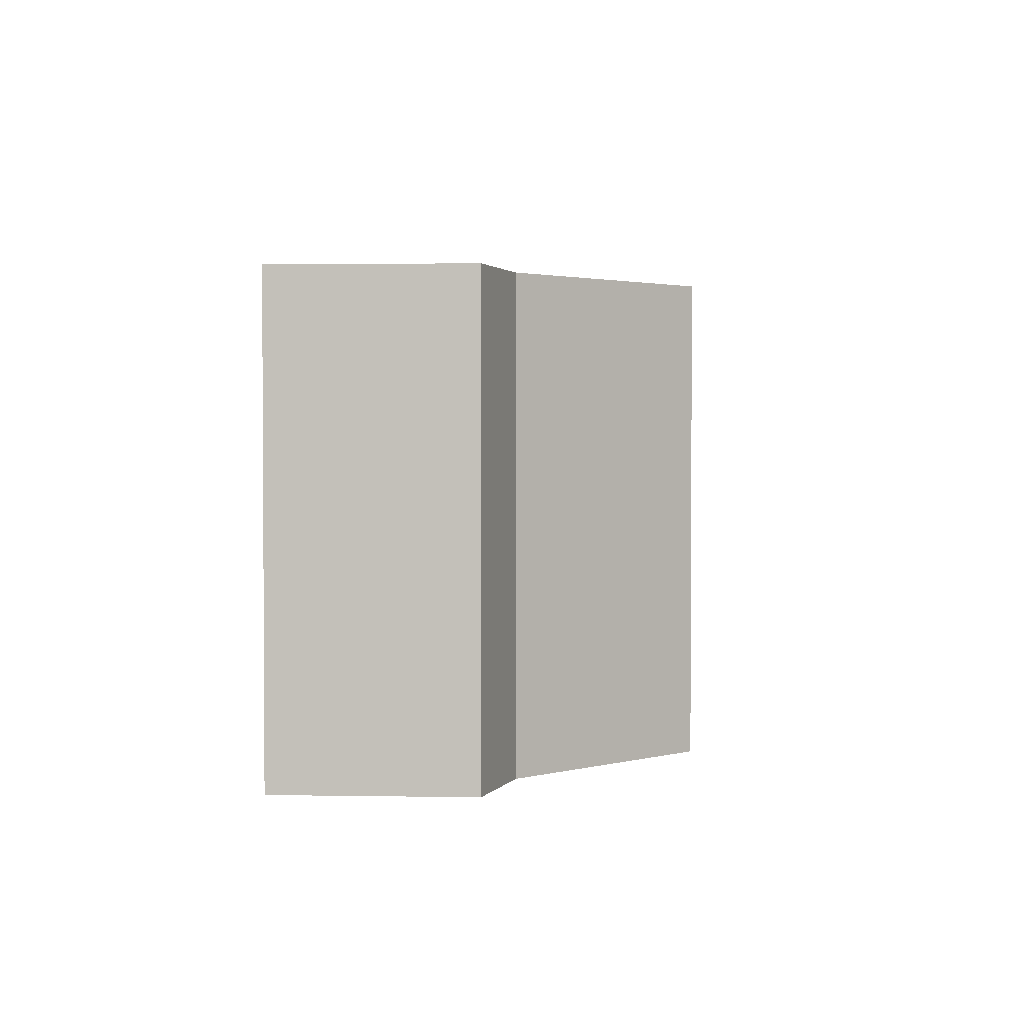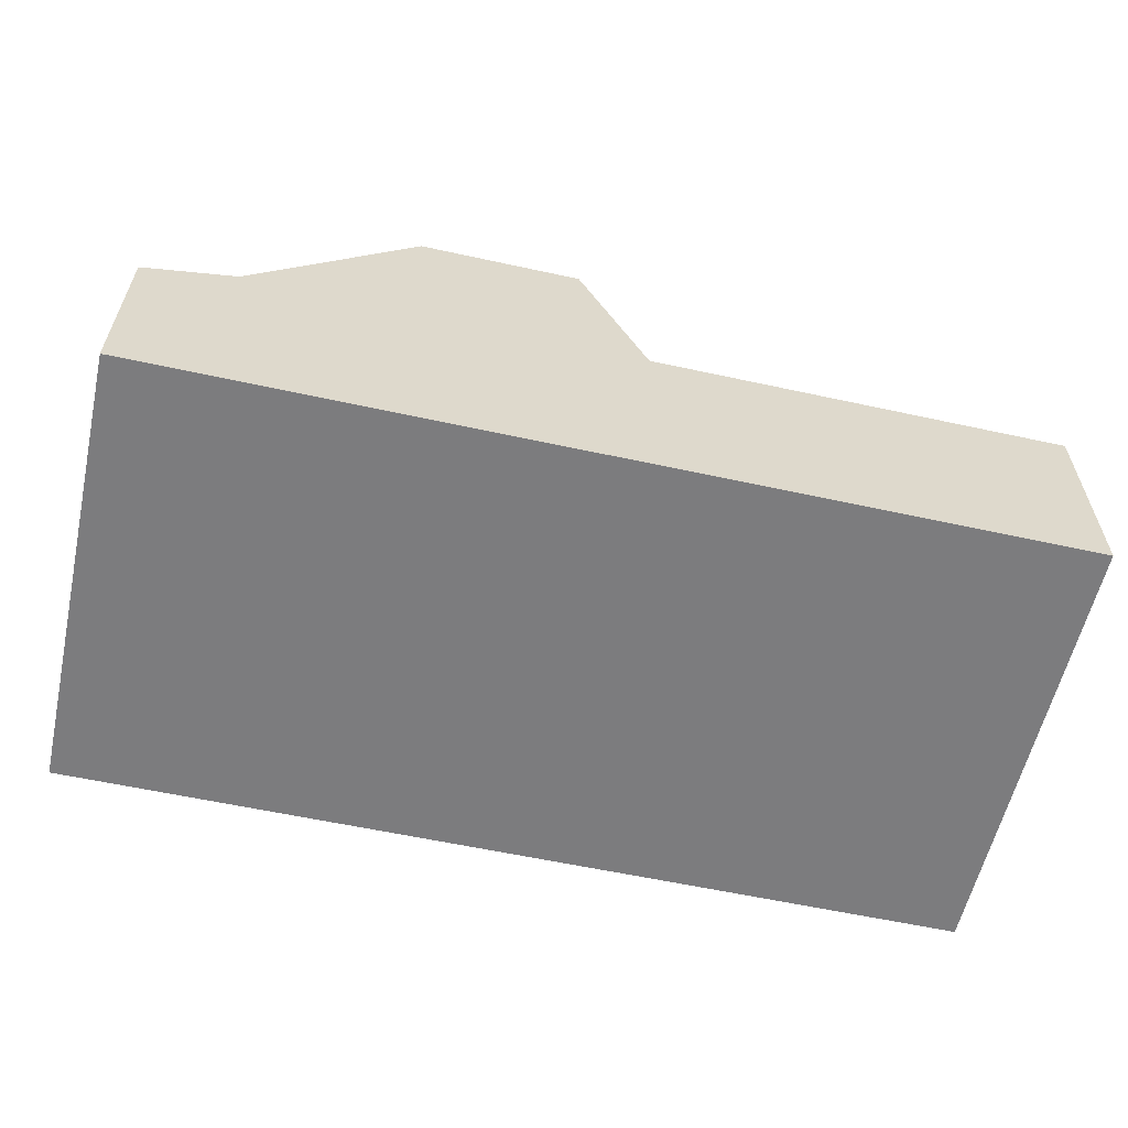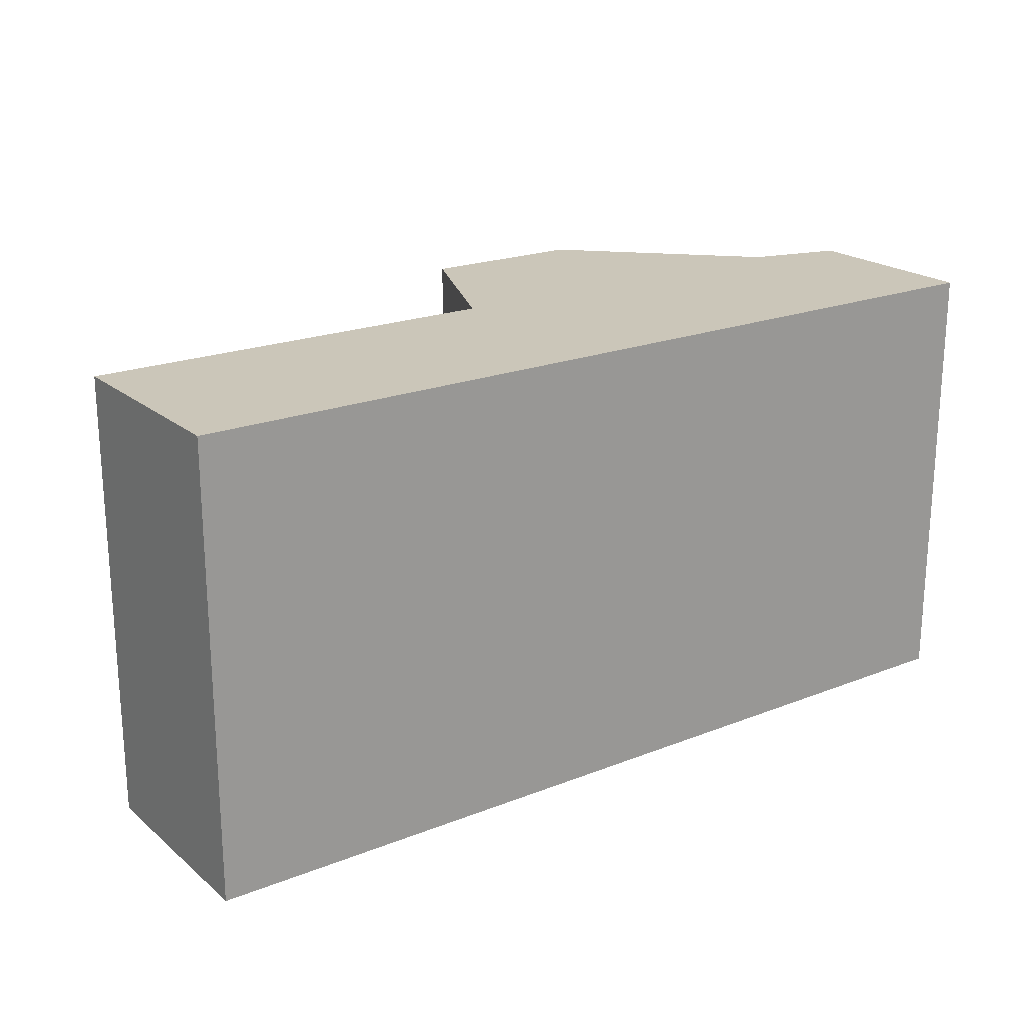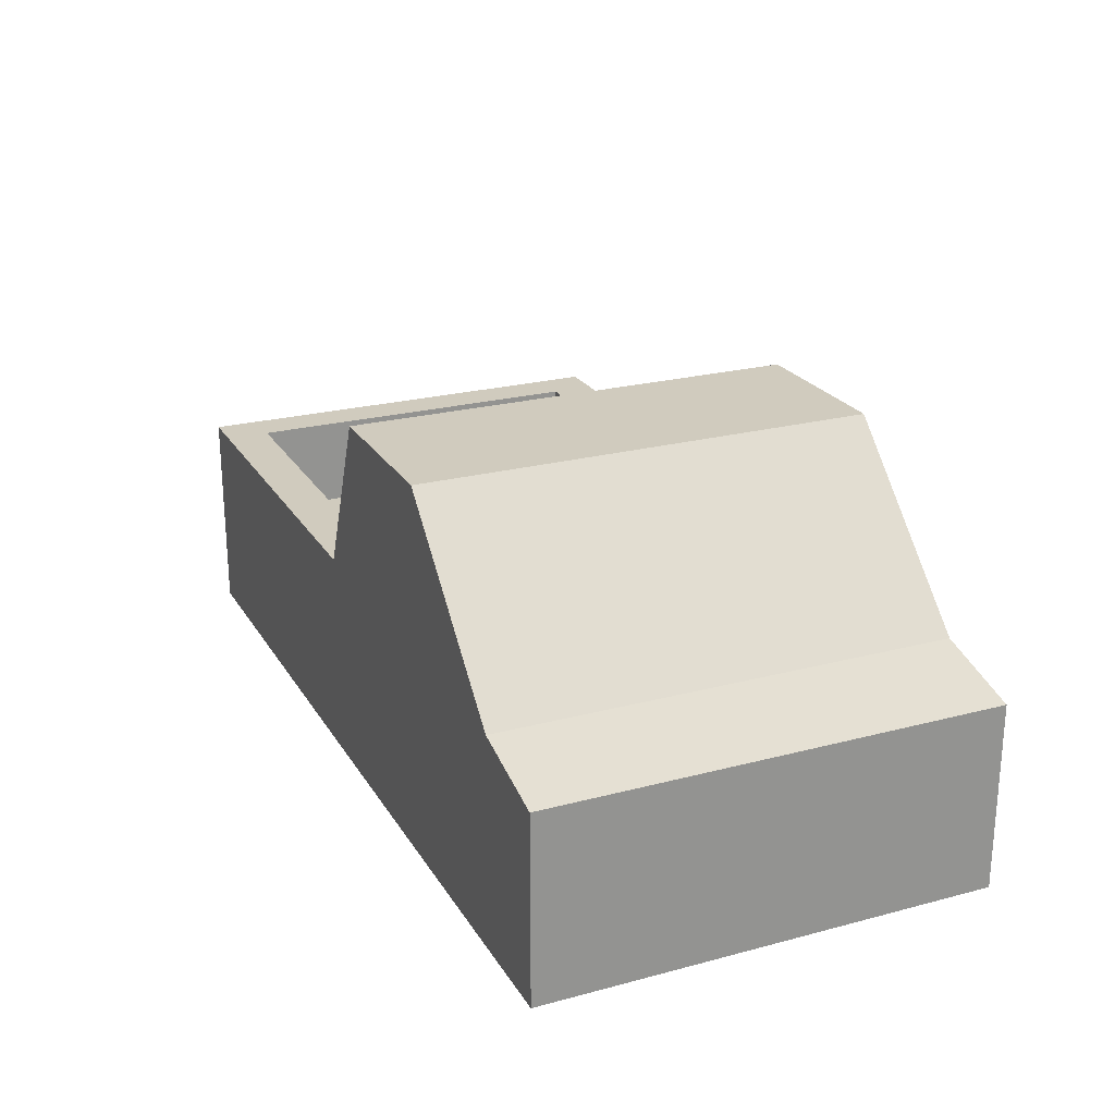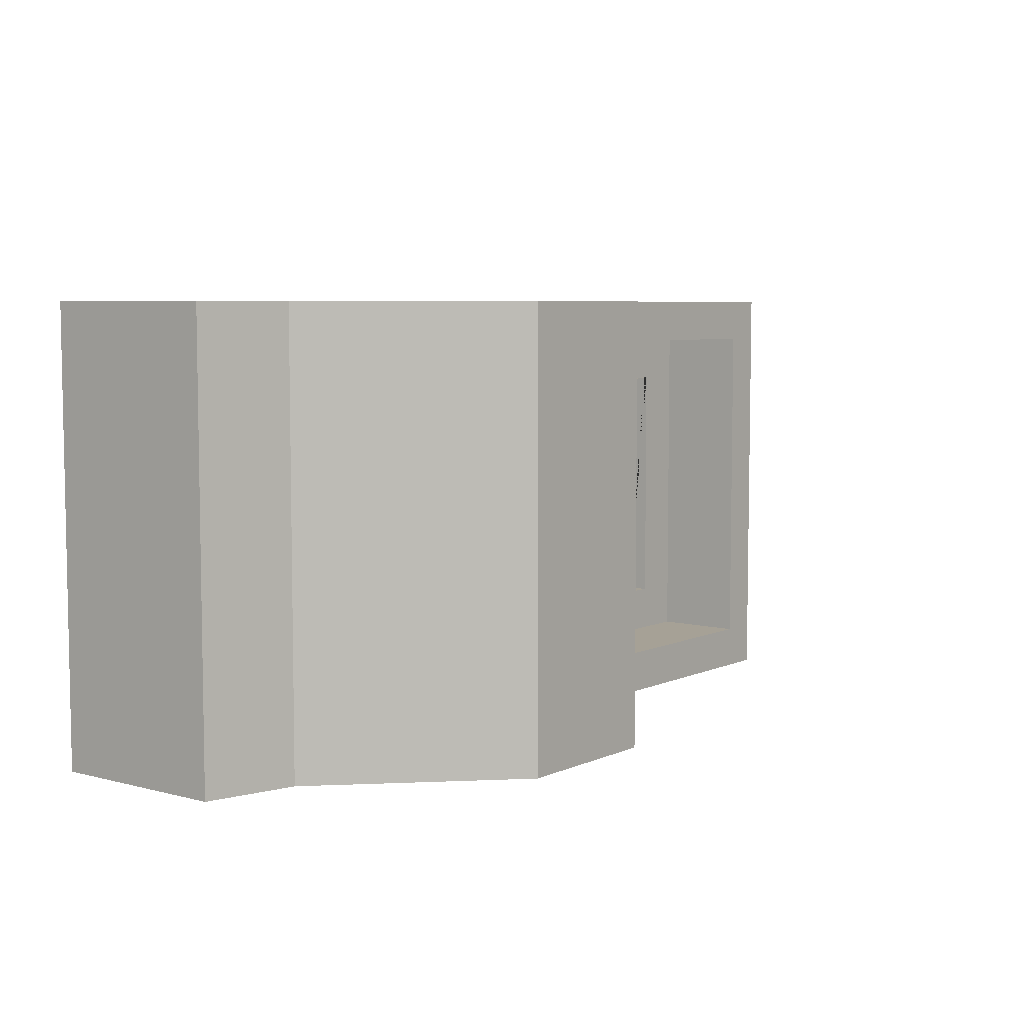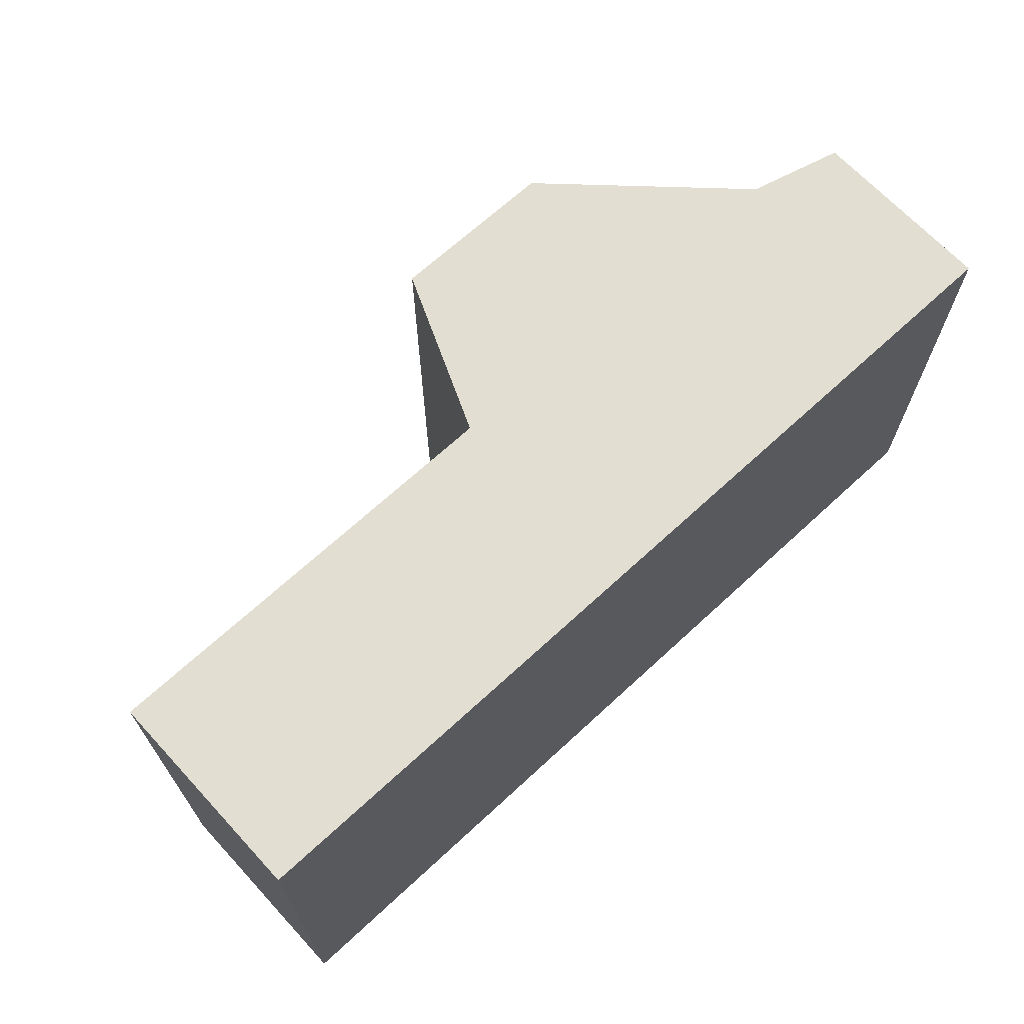
<metadata>
{"format":"obj","ext":"obj","renderer":"f3d","projection":"perspective","resolution":1024,"background":"white","views":[{"elev":2.1,"azim":93.3,"up":"+Z"},{"elev":-58.9,"azim":167.3,"up":"+Y"},{"elev":20.9,"azim":-35.2,"up":"+Z"},{"elev":23.4,"azim":66.0,"up":"+Y"},{"elev":6.2,"azim":127.9,"up":"+Z"},{"elev":67.7,"azim":-42.8,"up":"+Z"}]}
</metadata>
<code>
o Cube1
v -2.205 -0.4649 -1
v -2.205 -0.4649 1
v -2.205 0.4649 -1
v -2.205 0.4649 1
v 1.811 -0.4649 -1
v 1.811 -0.4649 1
v 1.811 0.357 -1
v 1.811 0.357 1
v -0.3437 0.4649 -1
v -0.04036 1.18 -1
v 0.6839 1.18 -1
v 1.408 0.4649 -1
v -0.3437 0.4649 1
v -0.04036 1.18 1
v 0.6839 1.18 1
v 1.408 0.4649 1
v -2.205 0.4649 -0.6
v -2.205 0.4649 -0.2
v -2.205 0.4649 0.2
v -2.205 0.4649 0.6
v -1.833 0.4649 -1
v -1.461 0.4649 -1
v -1.088 0.4649 -1
v -0.716 0.4649 -1
v -1.833 0.4649 1
v -1.461 0.4649 1
v -1.088 0.4649 1
v -0.716 0.4649 1
v -0.3437 0.4649 -0.6
v -0.3437 0.4649 -0.2
v -0.3437 0.4649 0.2
v -0.3437 0.4649 0.6
v -2.205 0.4649 -0.8
v -2.019 0.4649 -1
v -2.019 0.4649 1
v -0.3437 0.4649 -0.8
v -2.205 0.4649 0.8
v -0.5299 0.4649 -1
v -0.5299 0.4649 1
v -0.3437 0.4649 0.8
v -1.833 0.4649 -0.8
v -1.461 0.4649 -0.8
v -1.088 0.4649 -0.8
v -0.716 0.4649 -0.8
v -1.833 0.4649 0.8
v -1.461 0.4649 0.8
v -1.088 0.4649 0.8
v -0.716 0.4649 0.8
v -2.019 0.4649 -0.6
v -0.5299 0.4649 -0.6
v -0.5299 0.4649 -0.2
v -2.019 0.4649 -0.2
v -0.5299 0.4649 0.2
v -2.019 0.4649 0.2
v -0.5299 0.4649 0.6
v -2.019 0.4649 0.6
v -0.5299 0.4649 0.8
v -2.019 0.4649 0.8
v -0.5299 0.4649 -0.8
v -2.019 0.4649 -0.8
v -1.792 -0.05193 -0.587
v -1.792 -0.05193 0.587
v -1.792 0.05193 -0.587
v -1.792 0.05193 0.587
v 1.398 -0.05193 -0.587
v 1.398 -0.05193 0.587
v 1.398 0.04017 -0.587
v 1.398 0.04017 0.587
v -0.0704 0.05193 -0.587
v 0.233 0.7666 -0.587
v 0.5145 0.7666 -0.587
v 1.196 0.09427 -0.587
v -0.0704 0.05193 0.587
v 0.233 0.7666 0.587
v 0.5145 0.7666 0.587
v 1.196 0.09427 0.587
v -1.792 0.05193 -0.6
v -1.792 0.05193 -0.2
v -1.792 0.05193 0.2
v -1.792 0.05193 0.6
v -1.833 0.05193 -0.587
v -1.461 0.05193 -0.587
v -1.088 0.05193 -0.587
v -0.716 0.05193 -0.587
v -1.833 0.05193 0.587
v -1.461 0.05193 0.587
v -1.088 0.05193 0.587
v -0.716 0.05193 0.587
v -0.0704 0.05193 -0.6
v -0.0704 0.05193 -0.2
v -0.0704 0.05193 0.2
v -0.0704 0.05193 0.6
v -1.792 0.05193 -0.8
v -2.019 0.05193 -0.587
v -2.019 0.05193 0.587
v -0.0704 0.05193 -0.8
v -1.792 0.05193 0.8
v -0.5299 0.05193 -0.587
v -0.5299 0.05193 0.587
v -0.0704 0.05193 0.8
v -1.833 0.05193 -0.8
v -1.461 0.05193 -0.8
v -1.088 0.05193 -0.8
v -0.716 0.05193 -0.8
v -1.833 0.05193 0.8
v -1.461 0.05193 0.8
v -1.088 0.05193 0.8
v -0.716 0.05193 0.8
v -2.019 0.05193 -0.6
v -0.5299 0.05193 -0.6
v -0.5299 0.05193 -0.2
v -2.019 0.05193 -0.2
v -0.5299 0.05193 0.2
v -2.019 0.05193 0.2
v -0.5299 0.05193 0.6
v -2.019 0.05193 0.6
v -0.5299 0.05193 0.8
v -2.019 0.05193 0.8
v -0.5299 0.05193 -0.8
v -2.019 0.05193 -0.8
g Cube1_Cube1_auv
f 9 36 29 30 31 32 40 13 14 10
f 11 15 16 12
f 10 11 12 9
f 13 16 15 14
g Cube1_default
f 1 5 6 2
f 17 49 60 33
f 19 54 52 18
f 22 42 43 23
f 24 44 59 38
f 26 46 45 25
f 35 58 37 4
f 39 57 48 28
f 43 103 104 44
f 47 107 106 46
f 51 111 113 53
f 52 112 109 49
f 55 115 117 57
f 58 118 116 56
f 59 119 110 50
f 60 120 101 41
f 61 63 93 77 78 79 80 97 64 62
f 66 68 67 65
f 70 74 73 100 92 91 90 89 96 69
f 72 76 75 71
f 83 103 102 82
f 85 105 106 86
f 87 107 108 88
f 98 119 104 84
f 3 34 21 22 23 24 38 9 12 7 5 1
f 13 40 57 39
f 18 52 49 17
f 25 45 58 35
f 28 48 47 27
f 30 51 53 31
f 36 59 50 29
f 37 58 56 20
f 41 101 102 42
f 44 104 119 59
f 46 106 105 45
f 49 109 120 60
f 50 110 111 51
f 54 114 112 52
f 57 117 108 48
f 62 66 65 61
f 64 97 118 95
f 68 76 72 67
f 71 75 74 70
f 77 109 112 78
f 79 114 116 80
f 84 104 103 83
f 86 106 107 87
f 89 110 119 96
f 92 115 113 91
f 99 117 100 73
f 101 120 94 81
f 2 4 37 20 19 18 17 33 3 1
f 5 7 8 6
f 9 38 59 36
f 10 14 15 11
f 21 34 60 41
f 23 43 44 24
f 27 47 46 26
f 29 50 51 30
f 32 55 57 40
f 42 102 103 43
f 48 108 107 47
f 53 113 115 55
f 56 116 114 54
f 61 65 67 72 71 70 69 98 84 83 82 81 94 63
f 78 112 114 79
f 80 116 118 97
f 88 108 117 99
f 90 111 110 89
f 93 120 109 77
f 95 118 105 85
f 100 117 115 92
f 2 6 8 16 13 39 28 27 26 25 35 4
f 20 56 54 19
f 21 41 42 22
f 31 53 55 32
f 33 60 34 3
f 45 105 118 58
f 63 94 120 93
f 64 95 85 86 87 88 99 73 74 75 76 68 66 62
f 82 102 101 81
f 91 113 111 90
f 96 119 98 69
f 7 12 16 8

</code>
